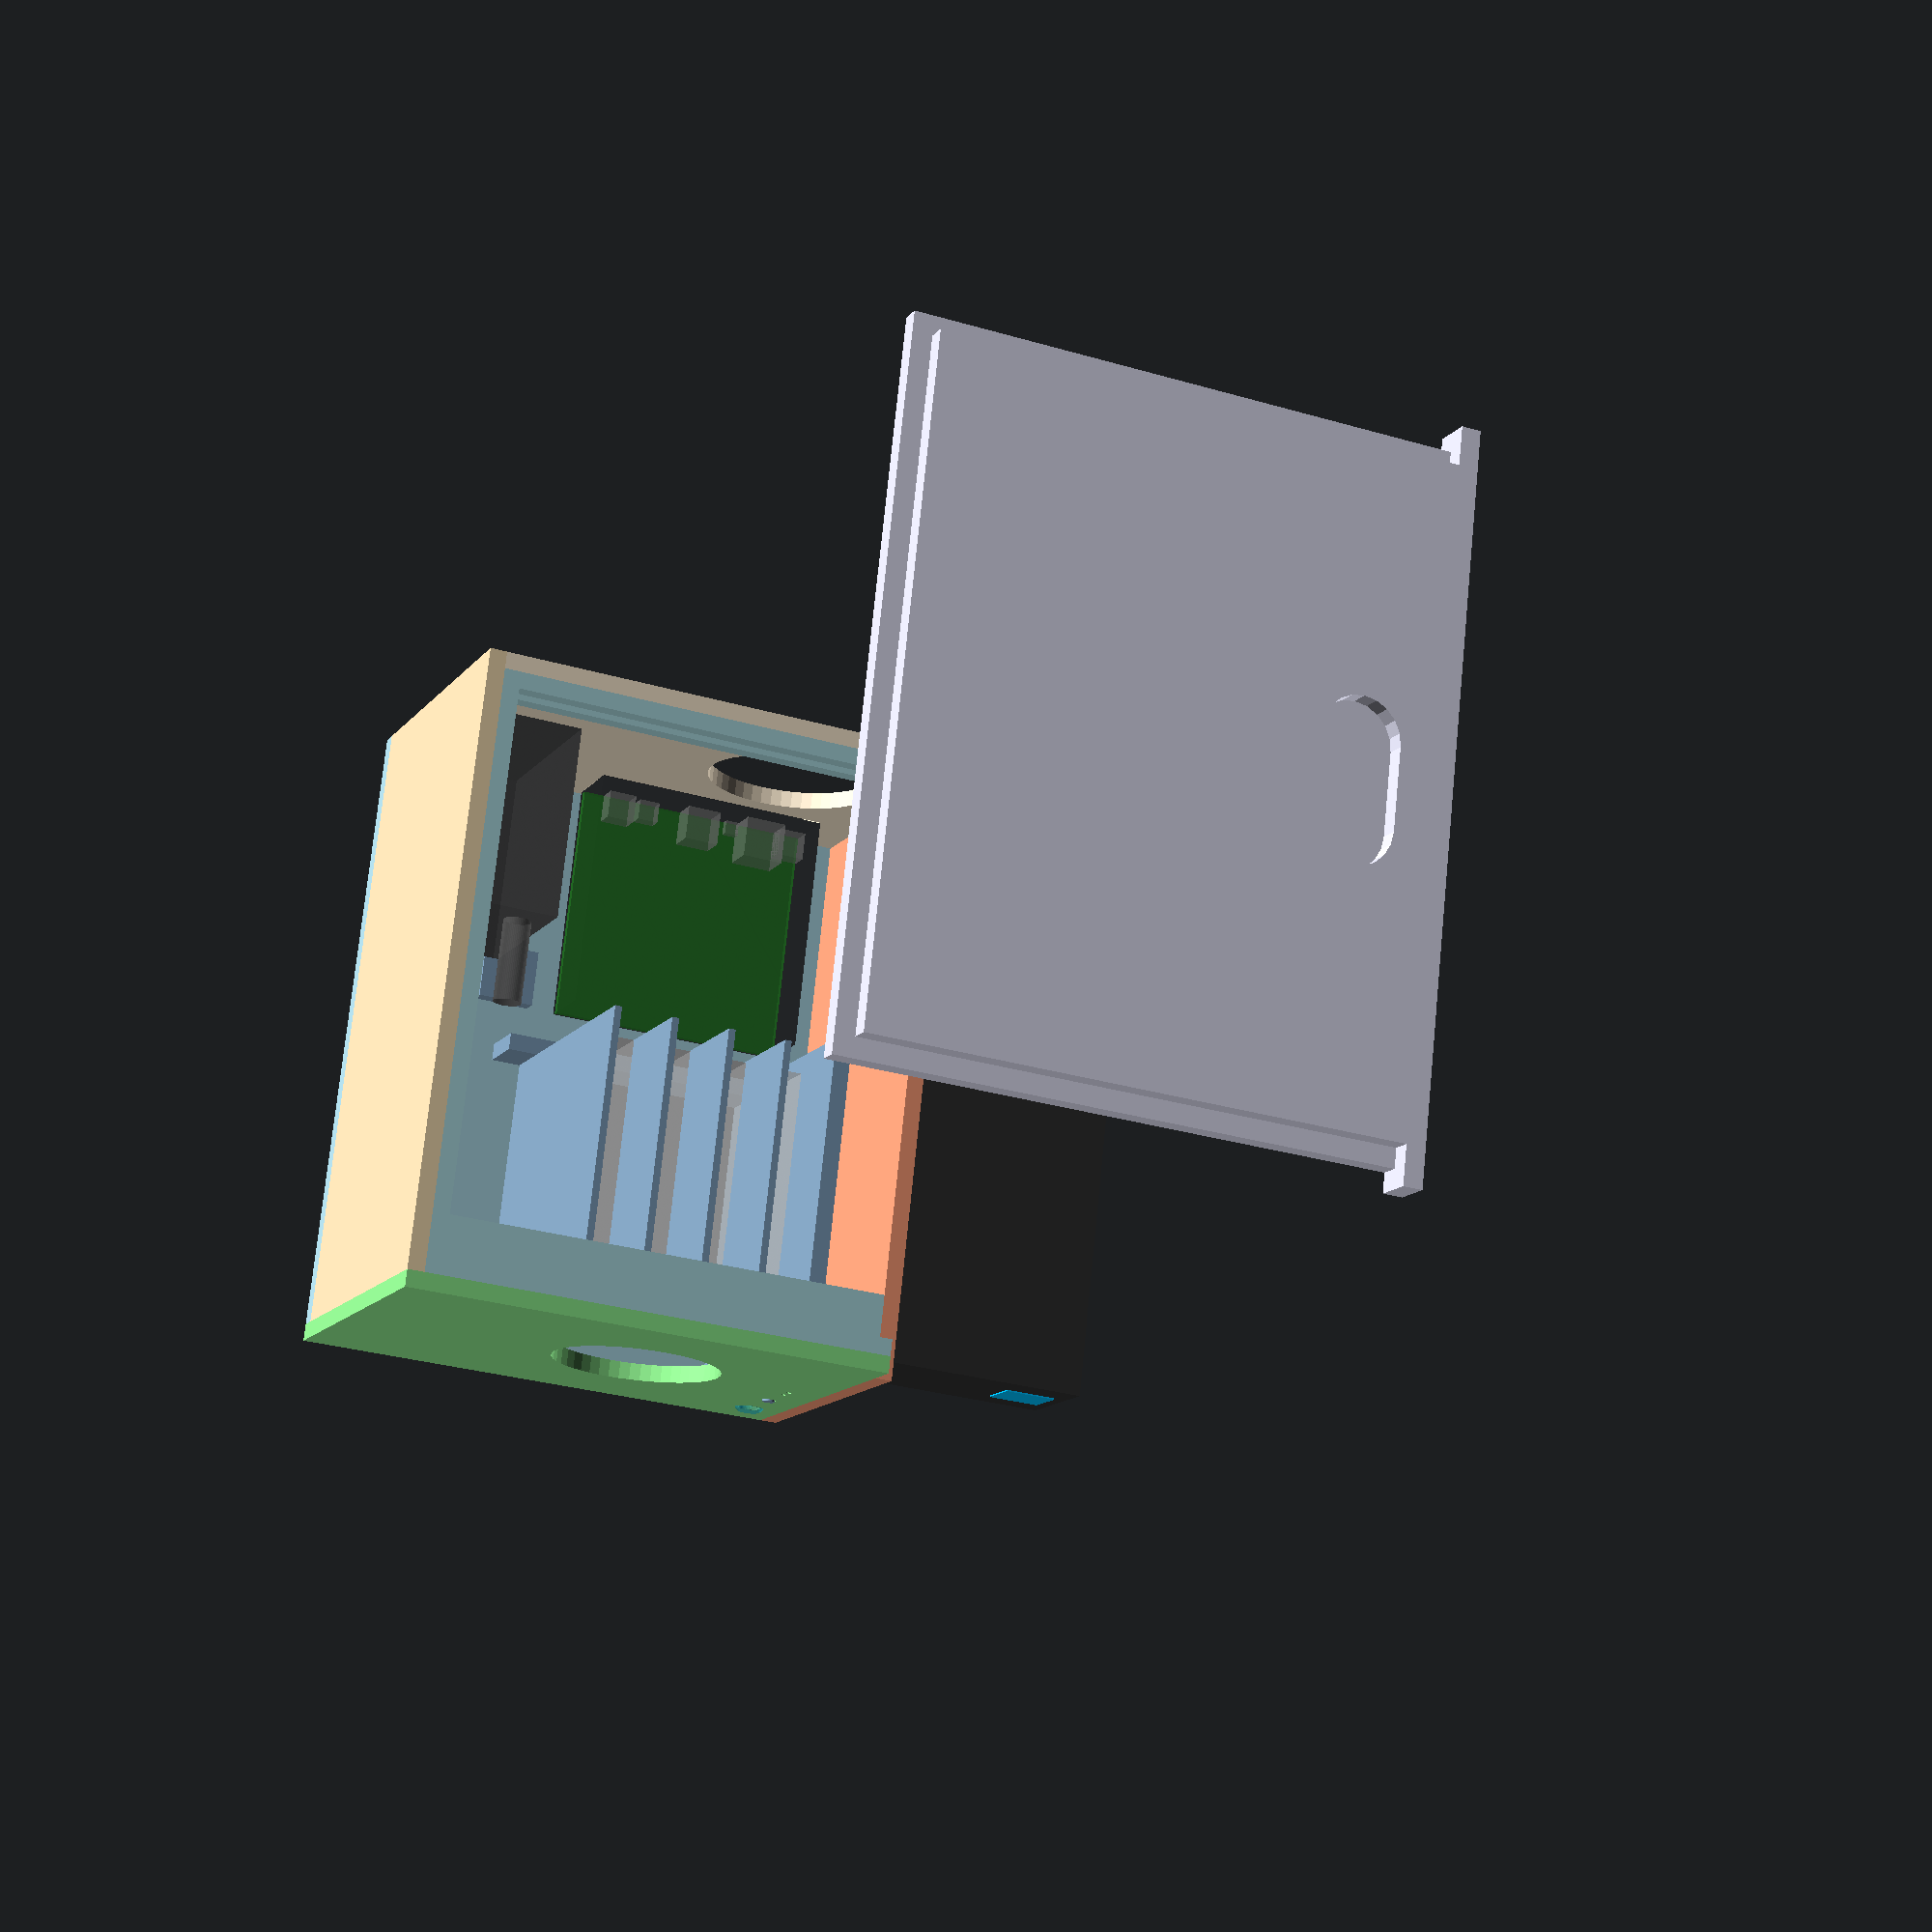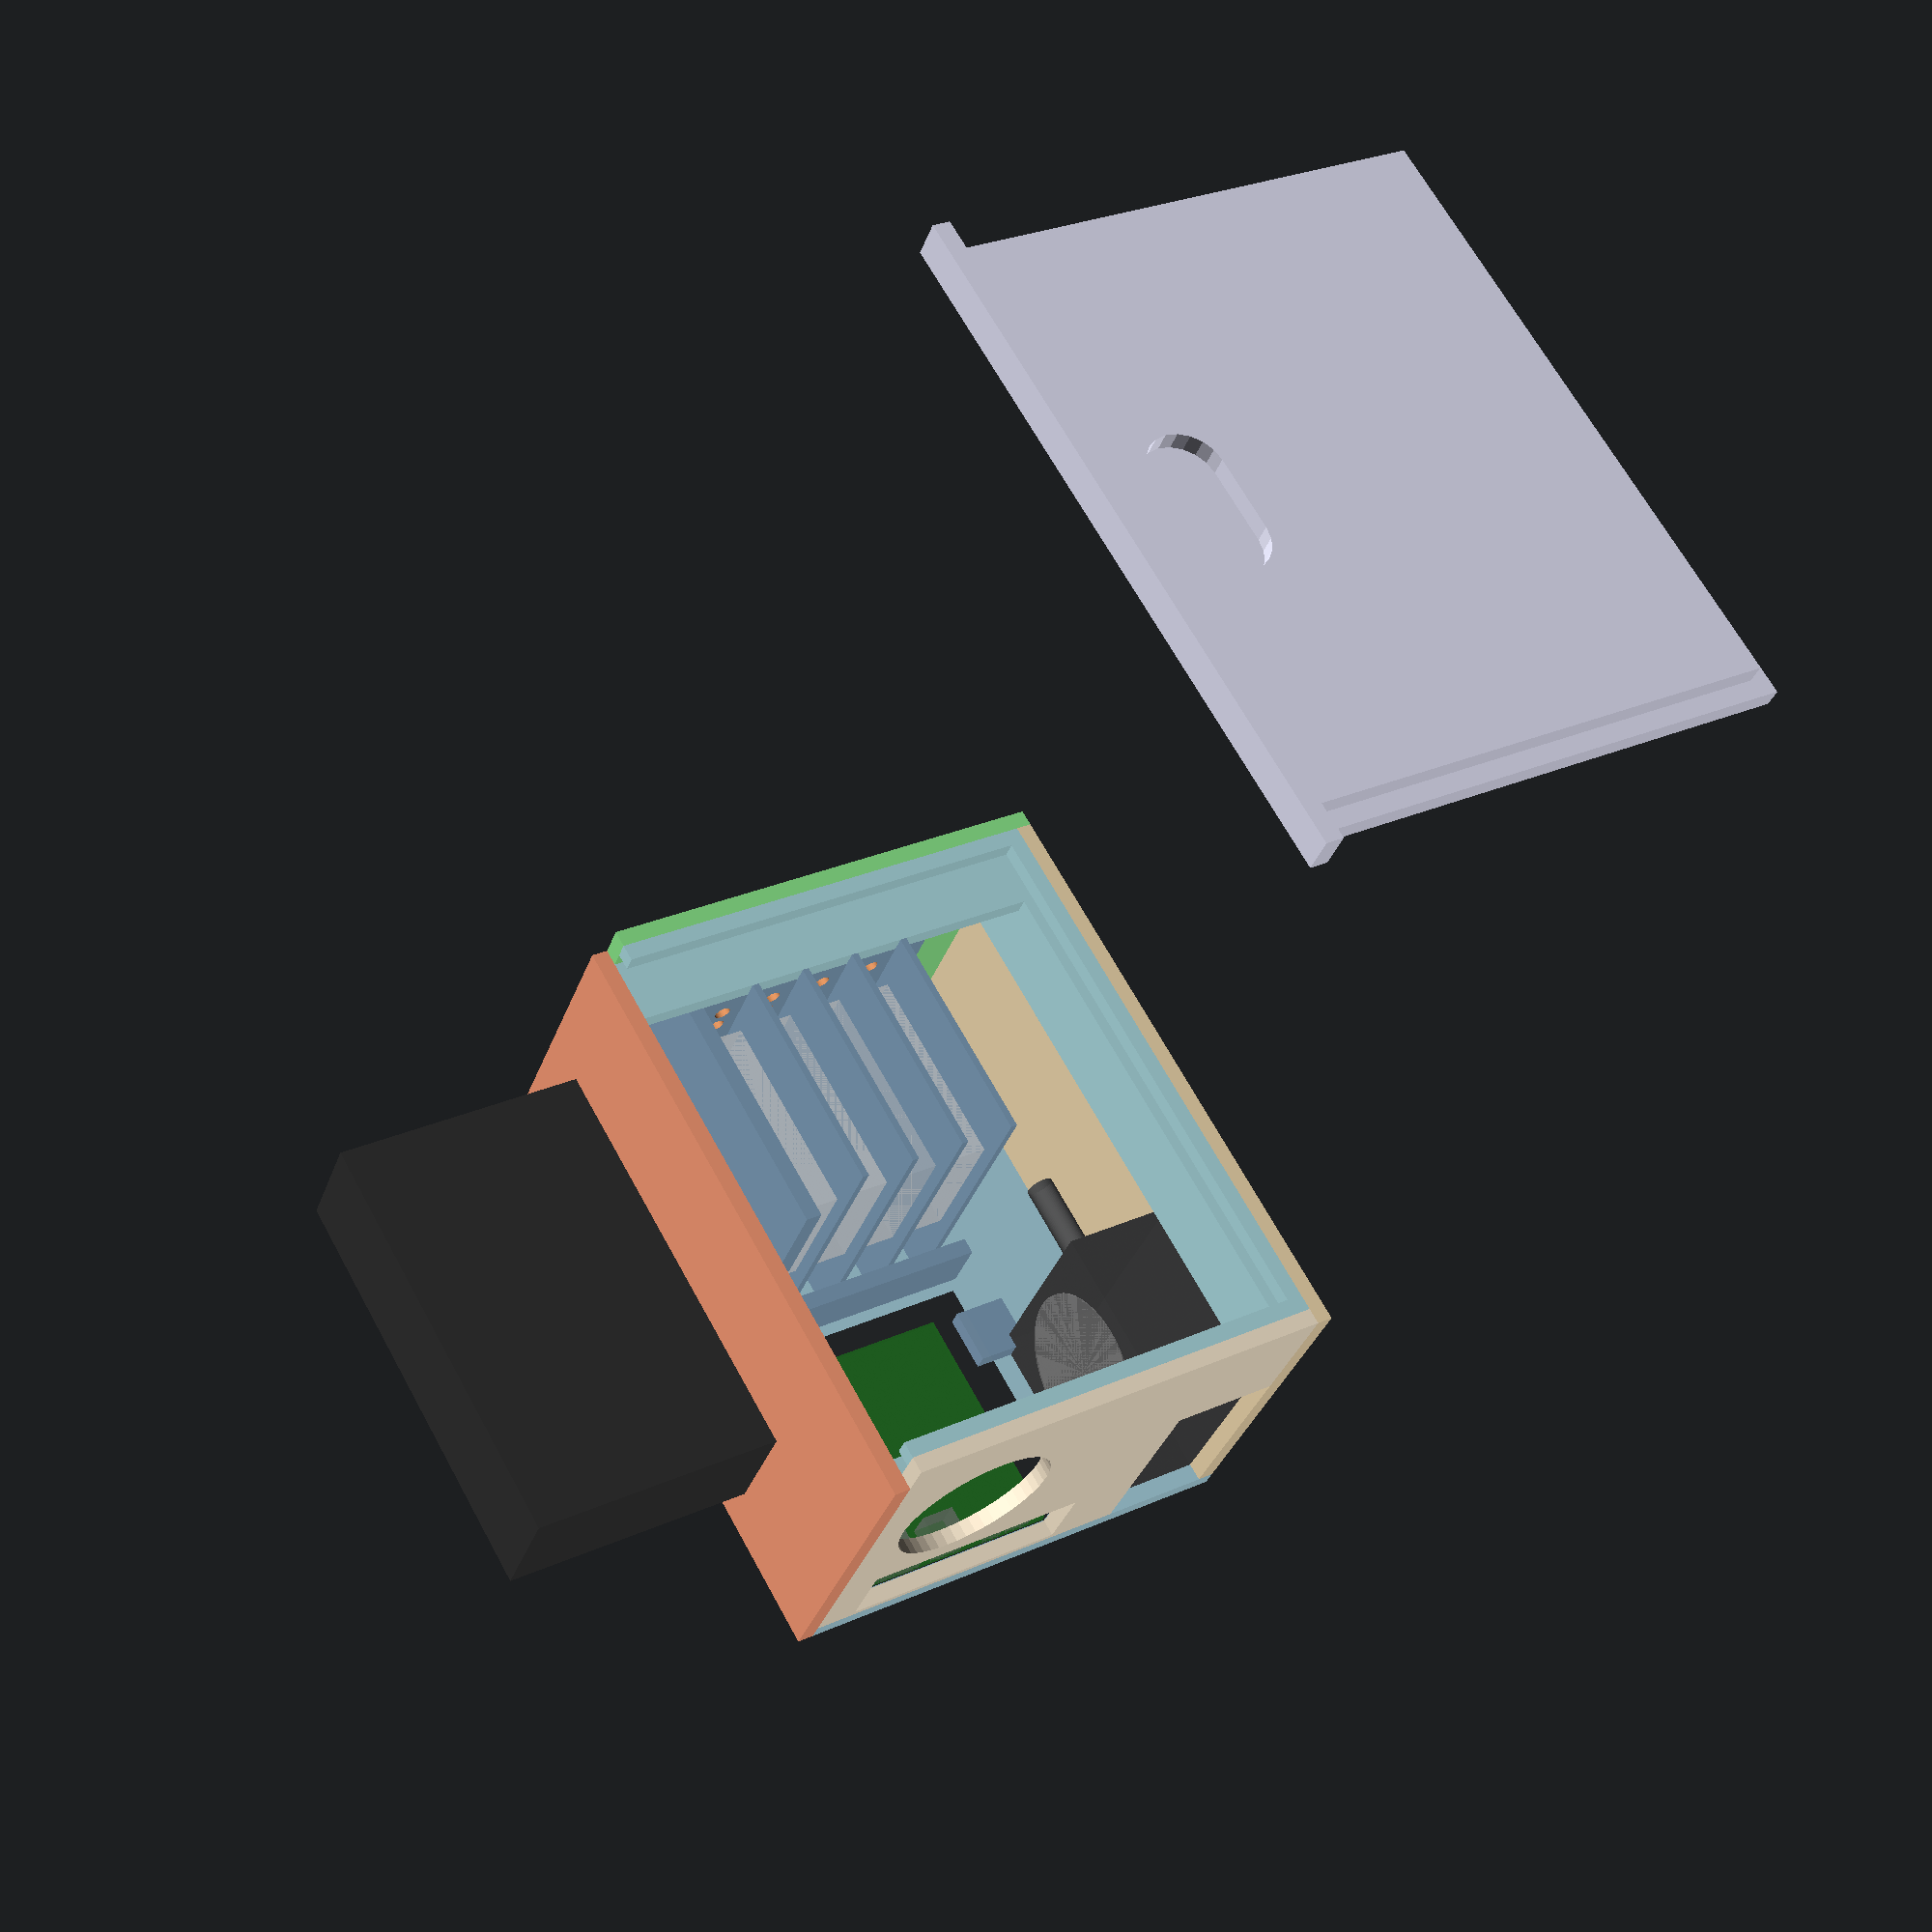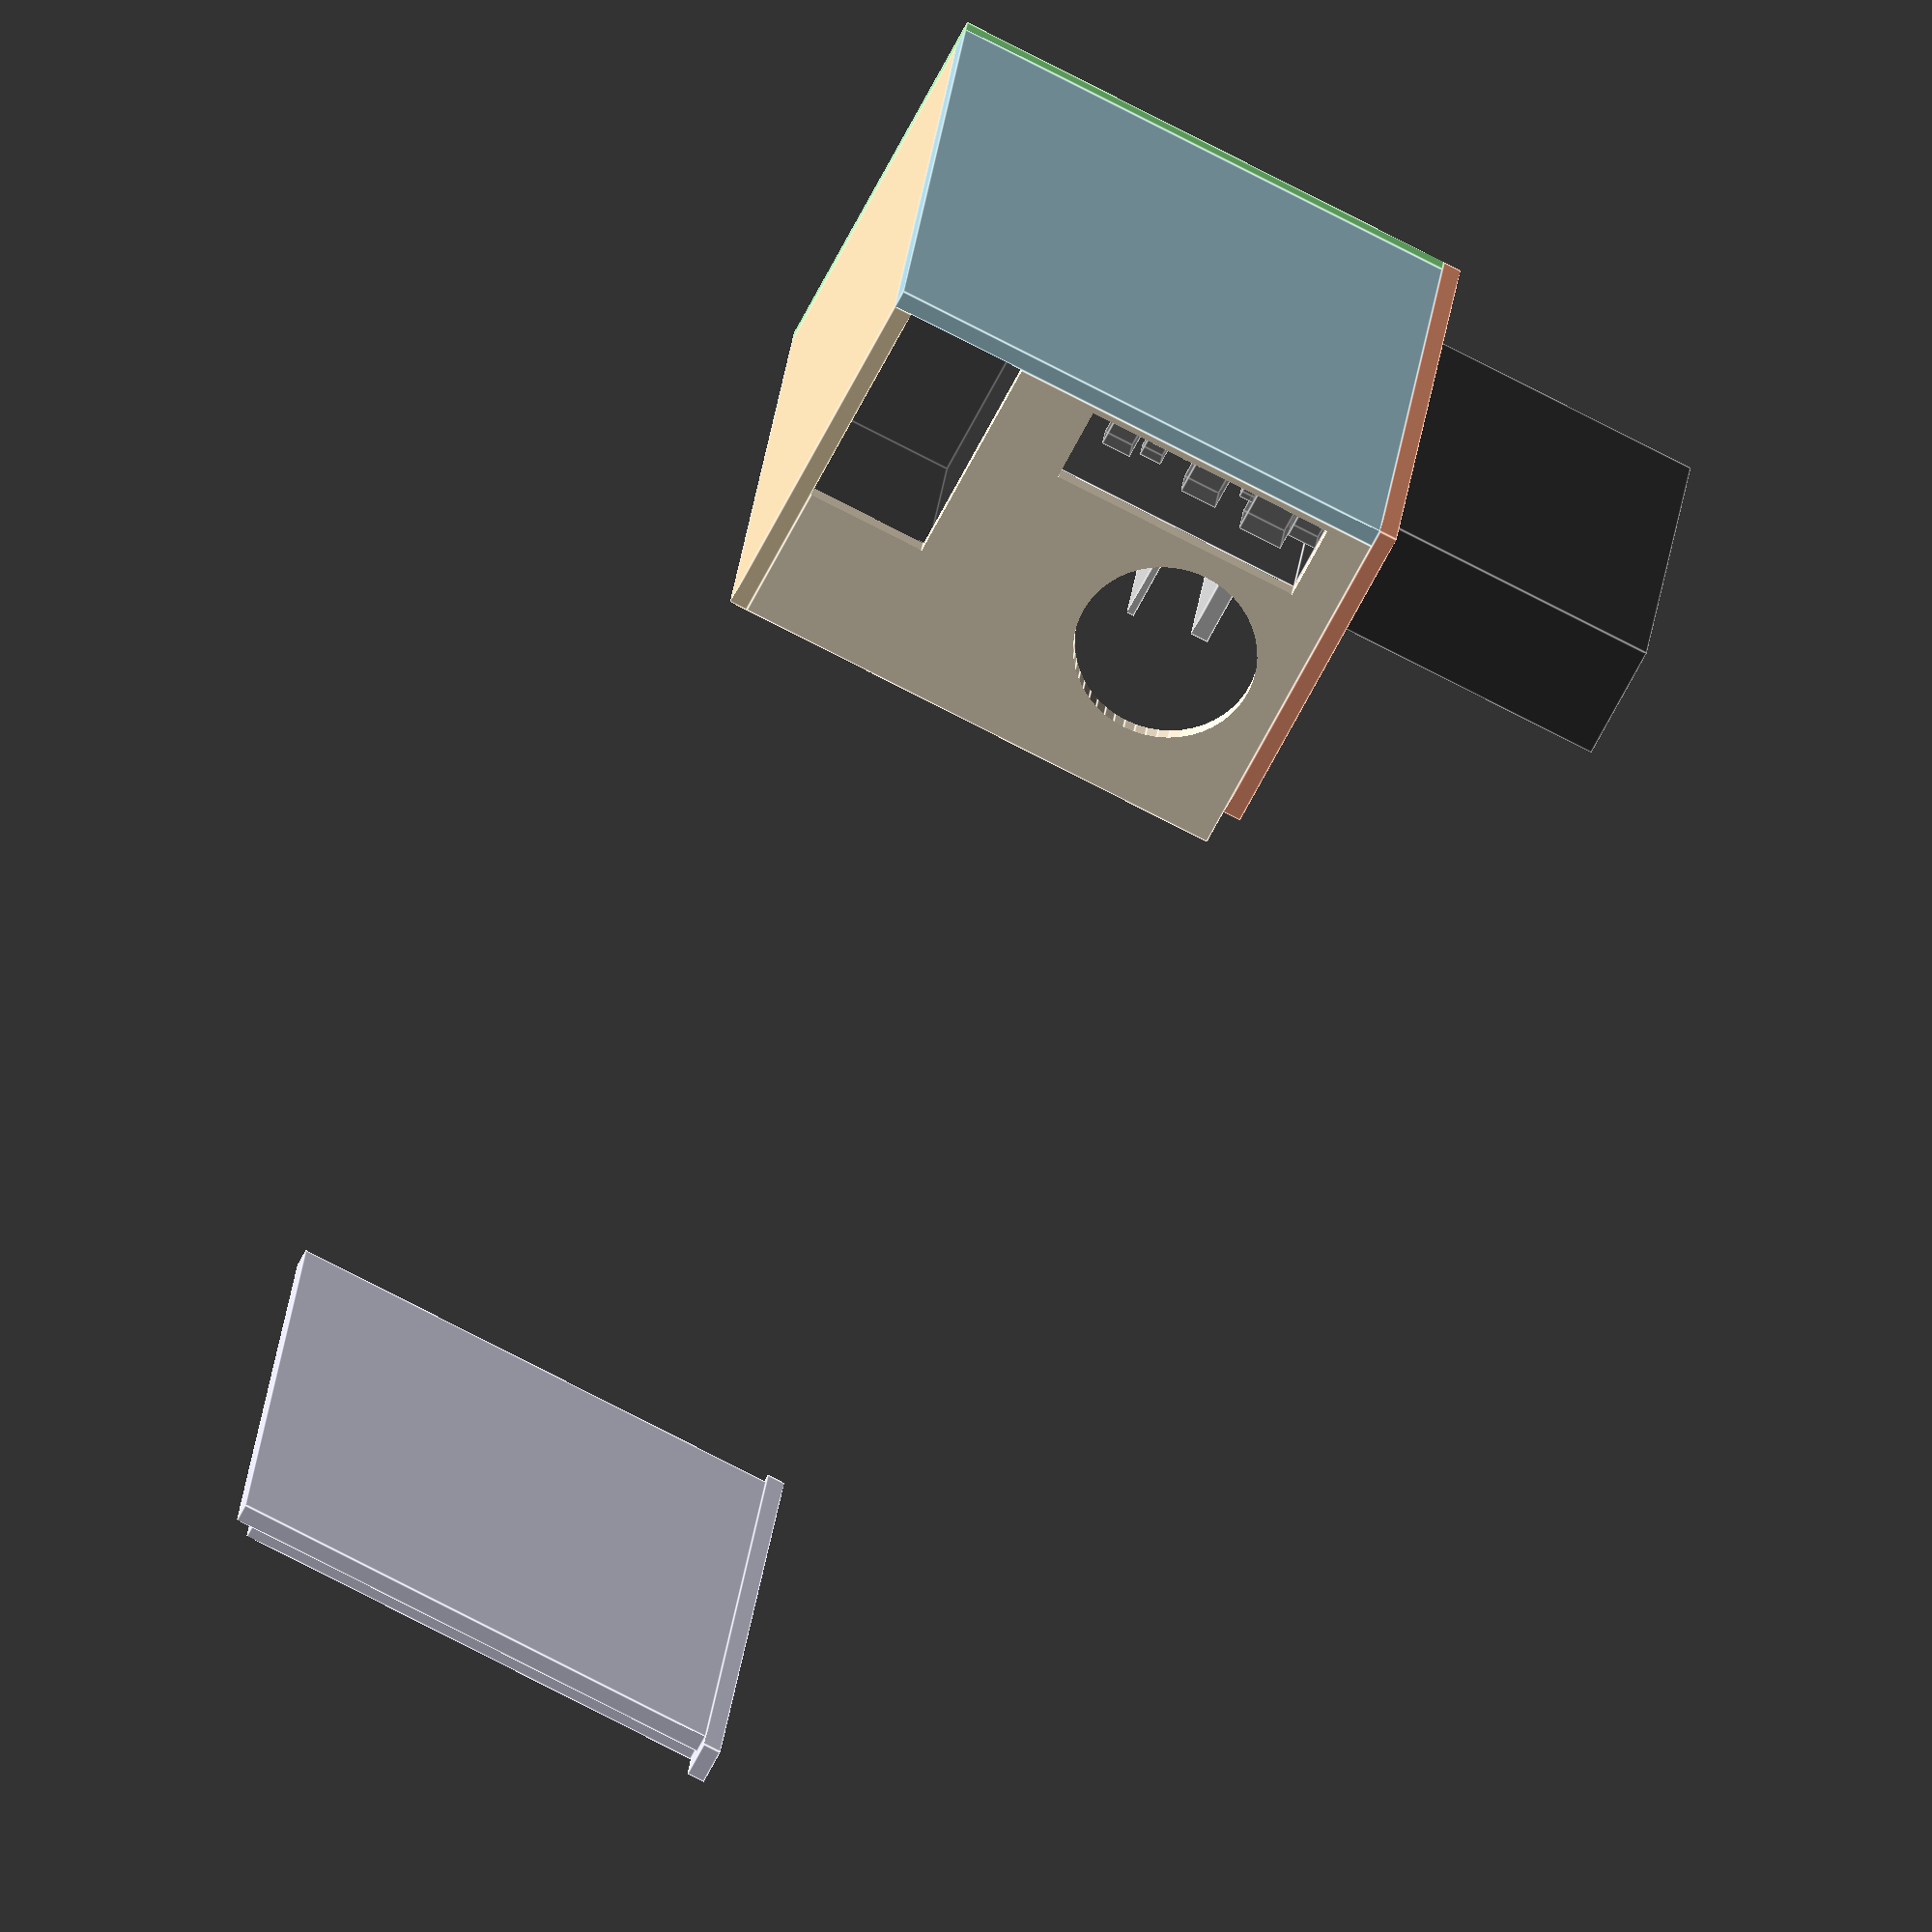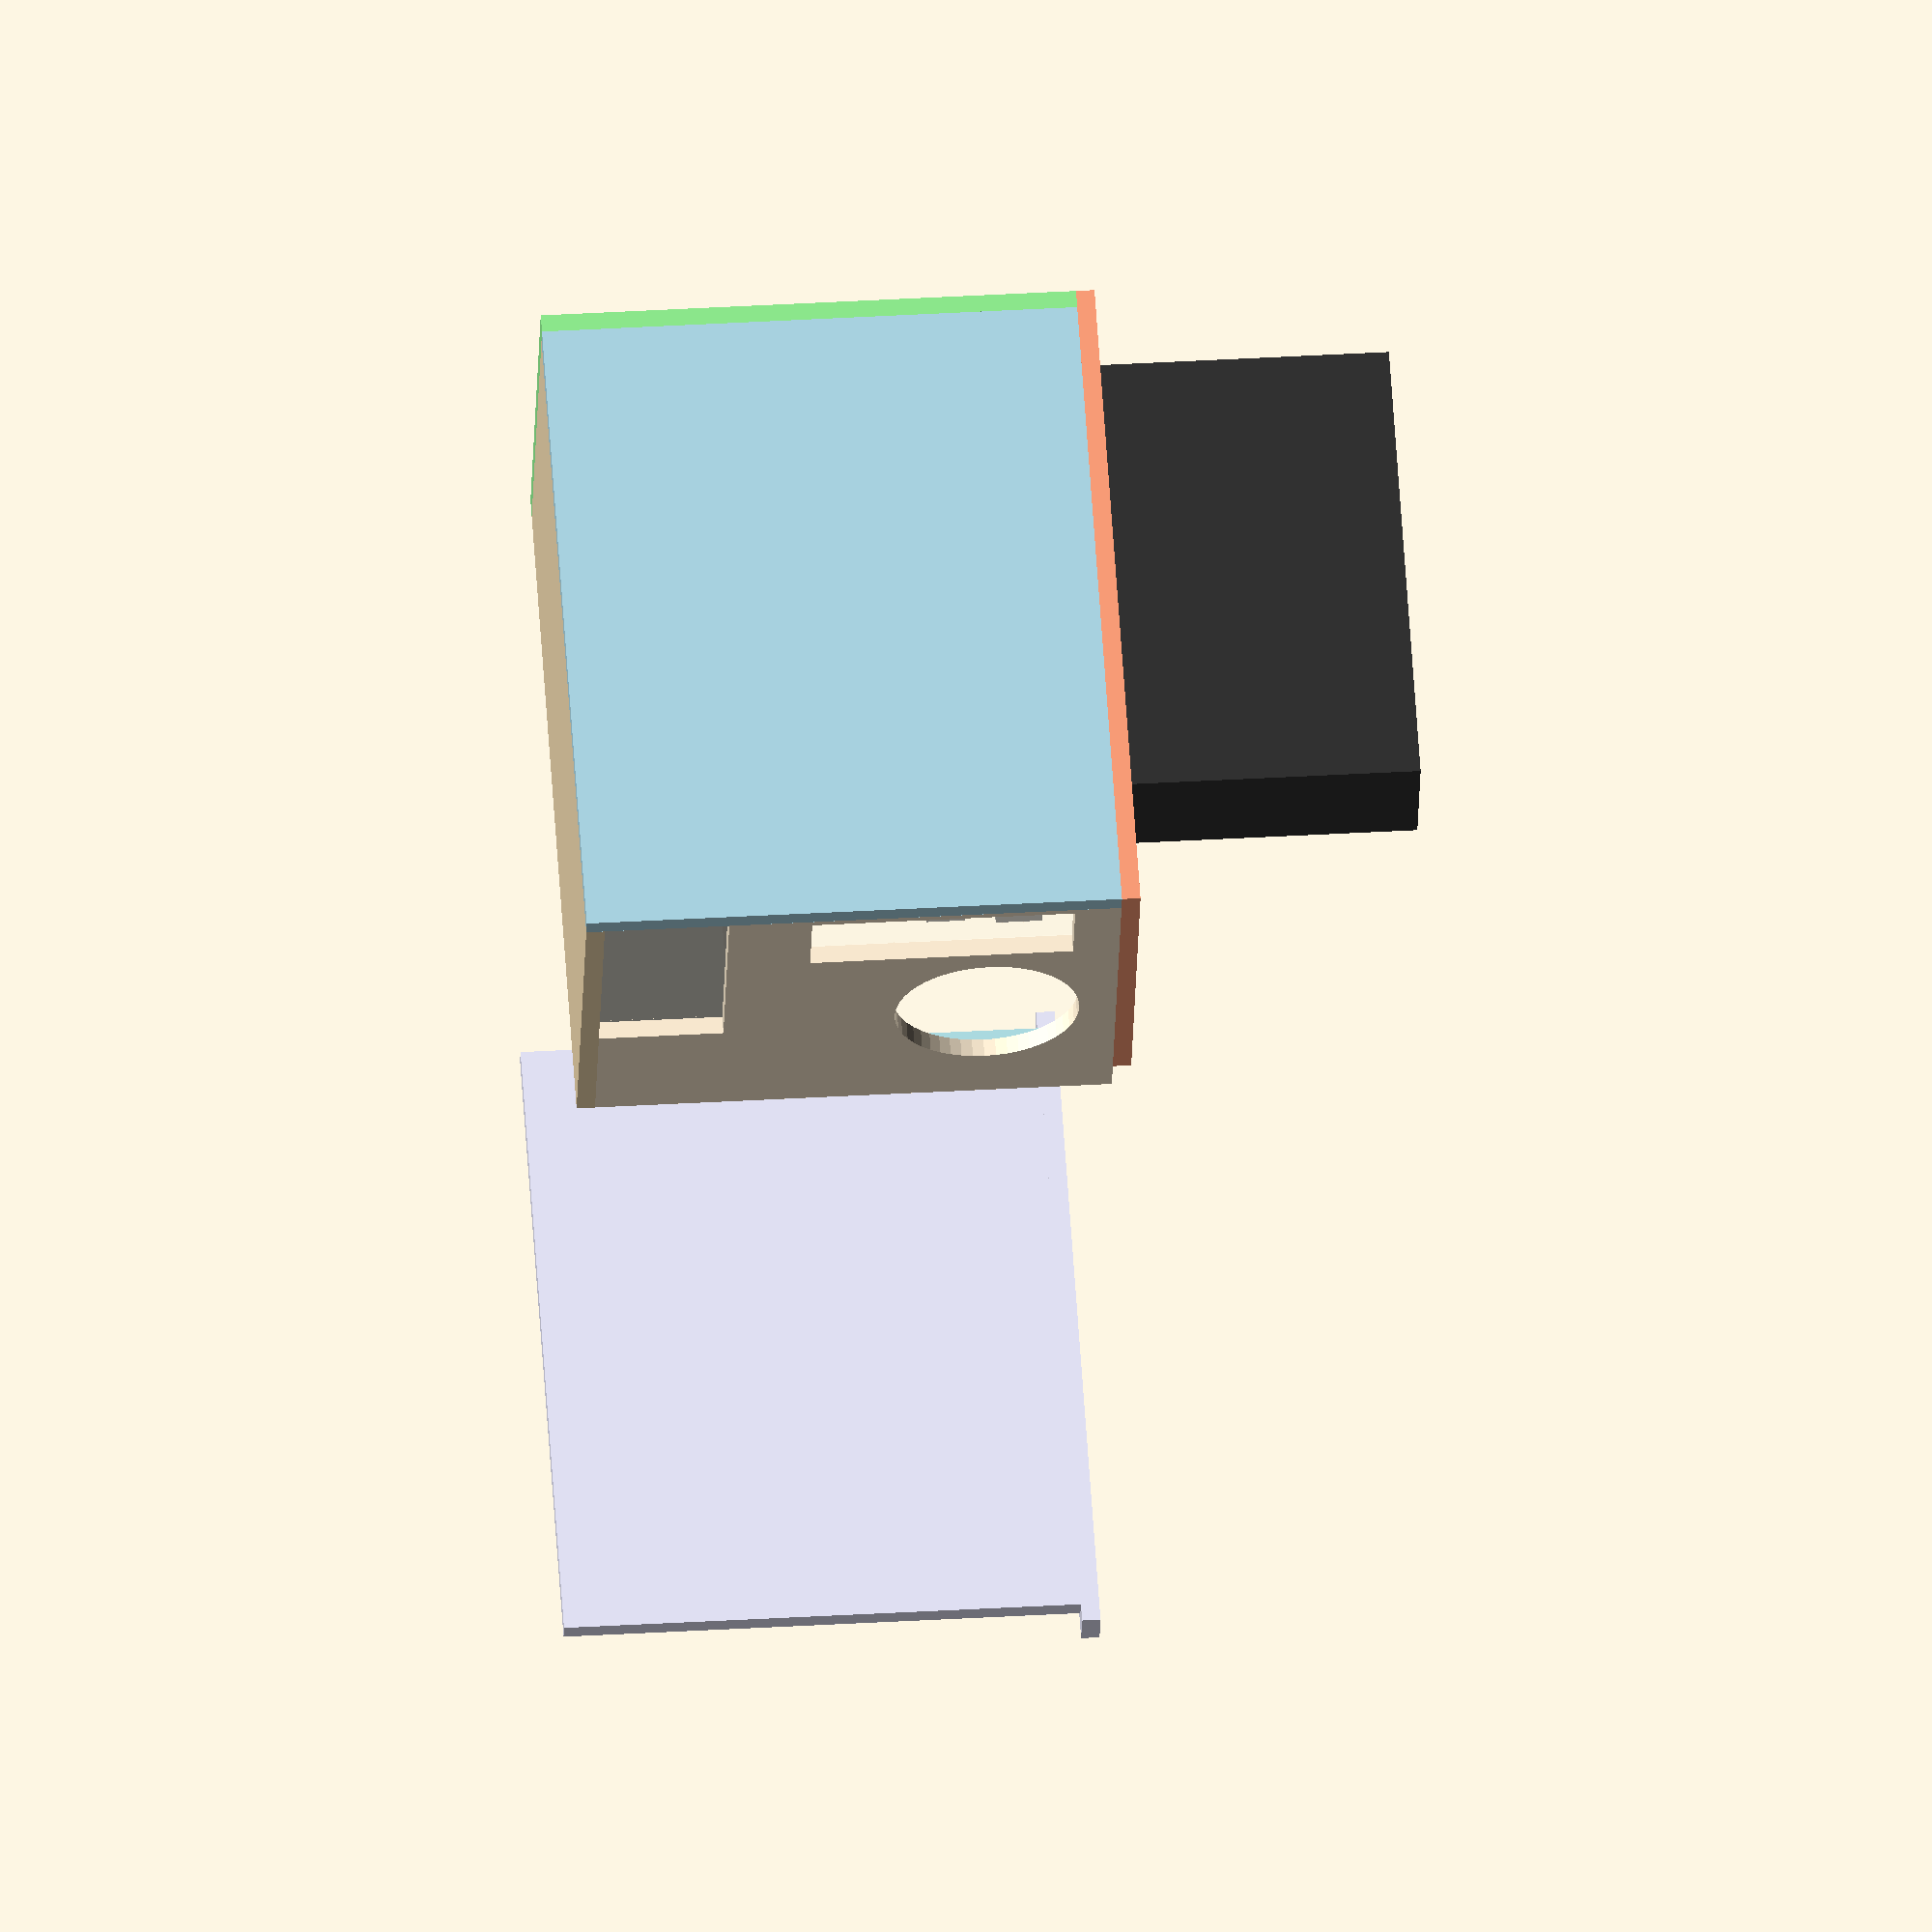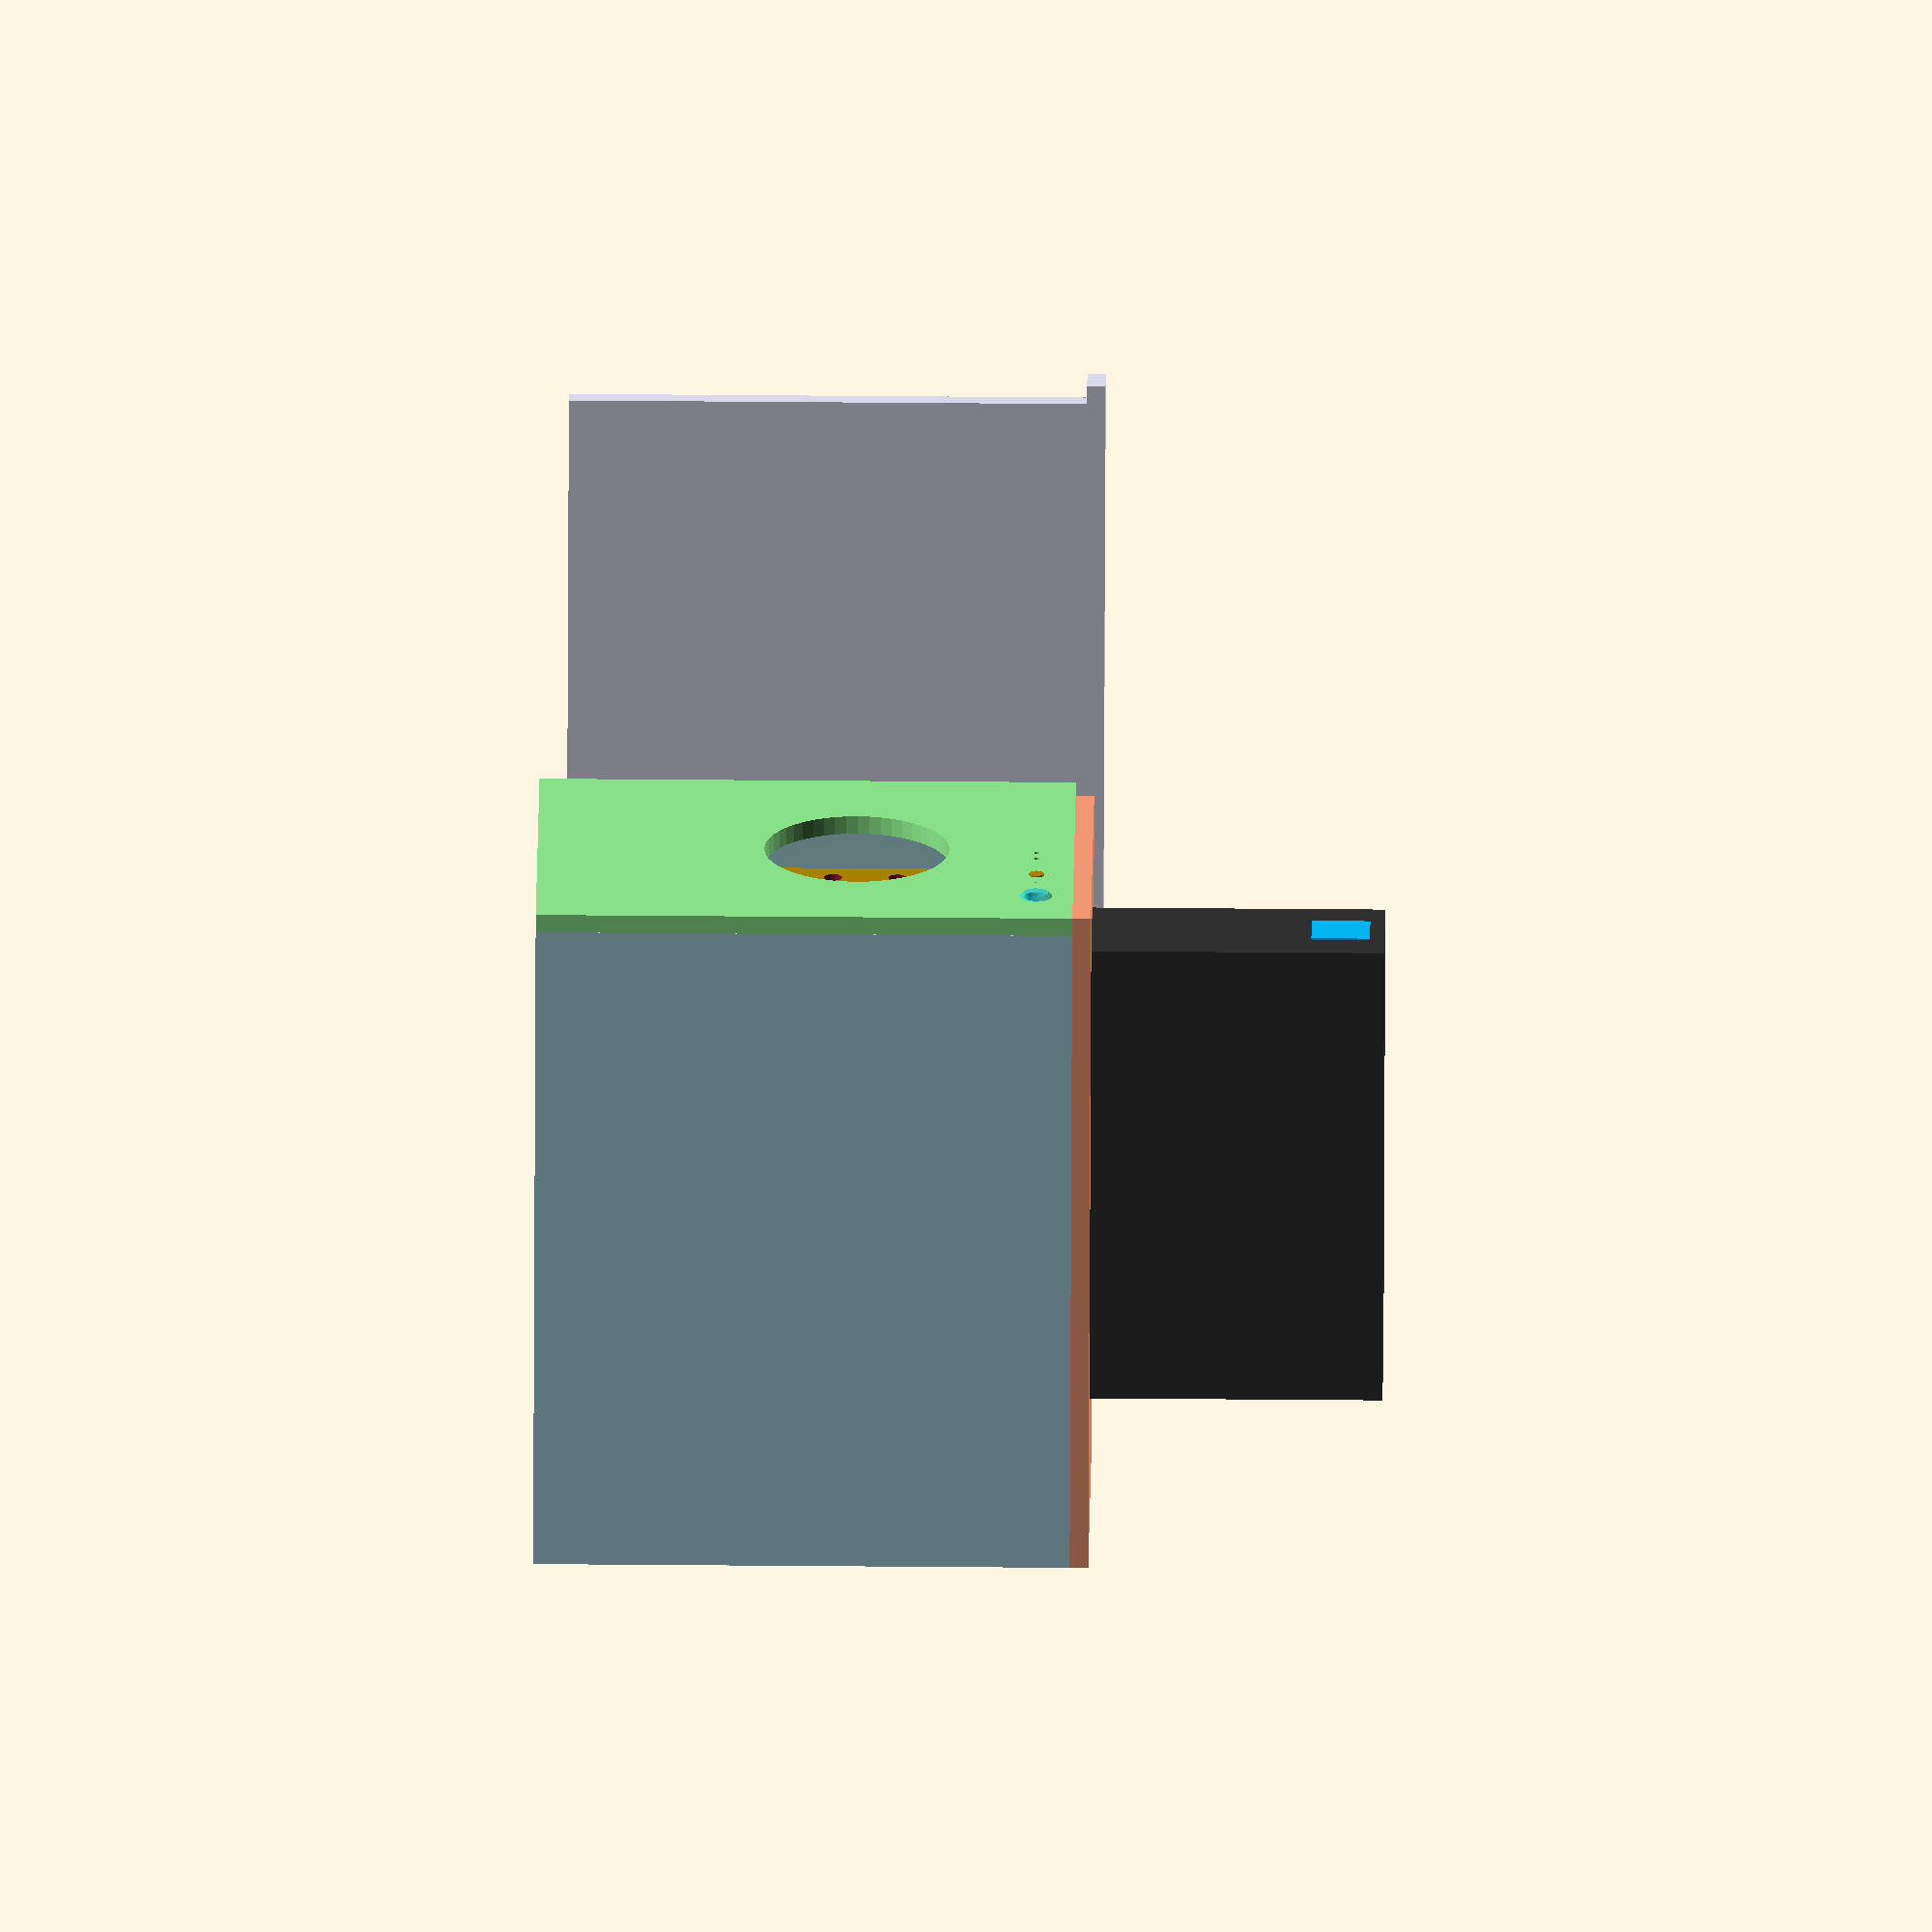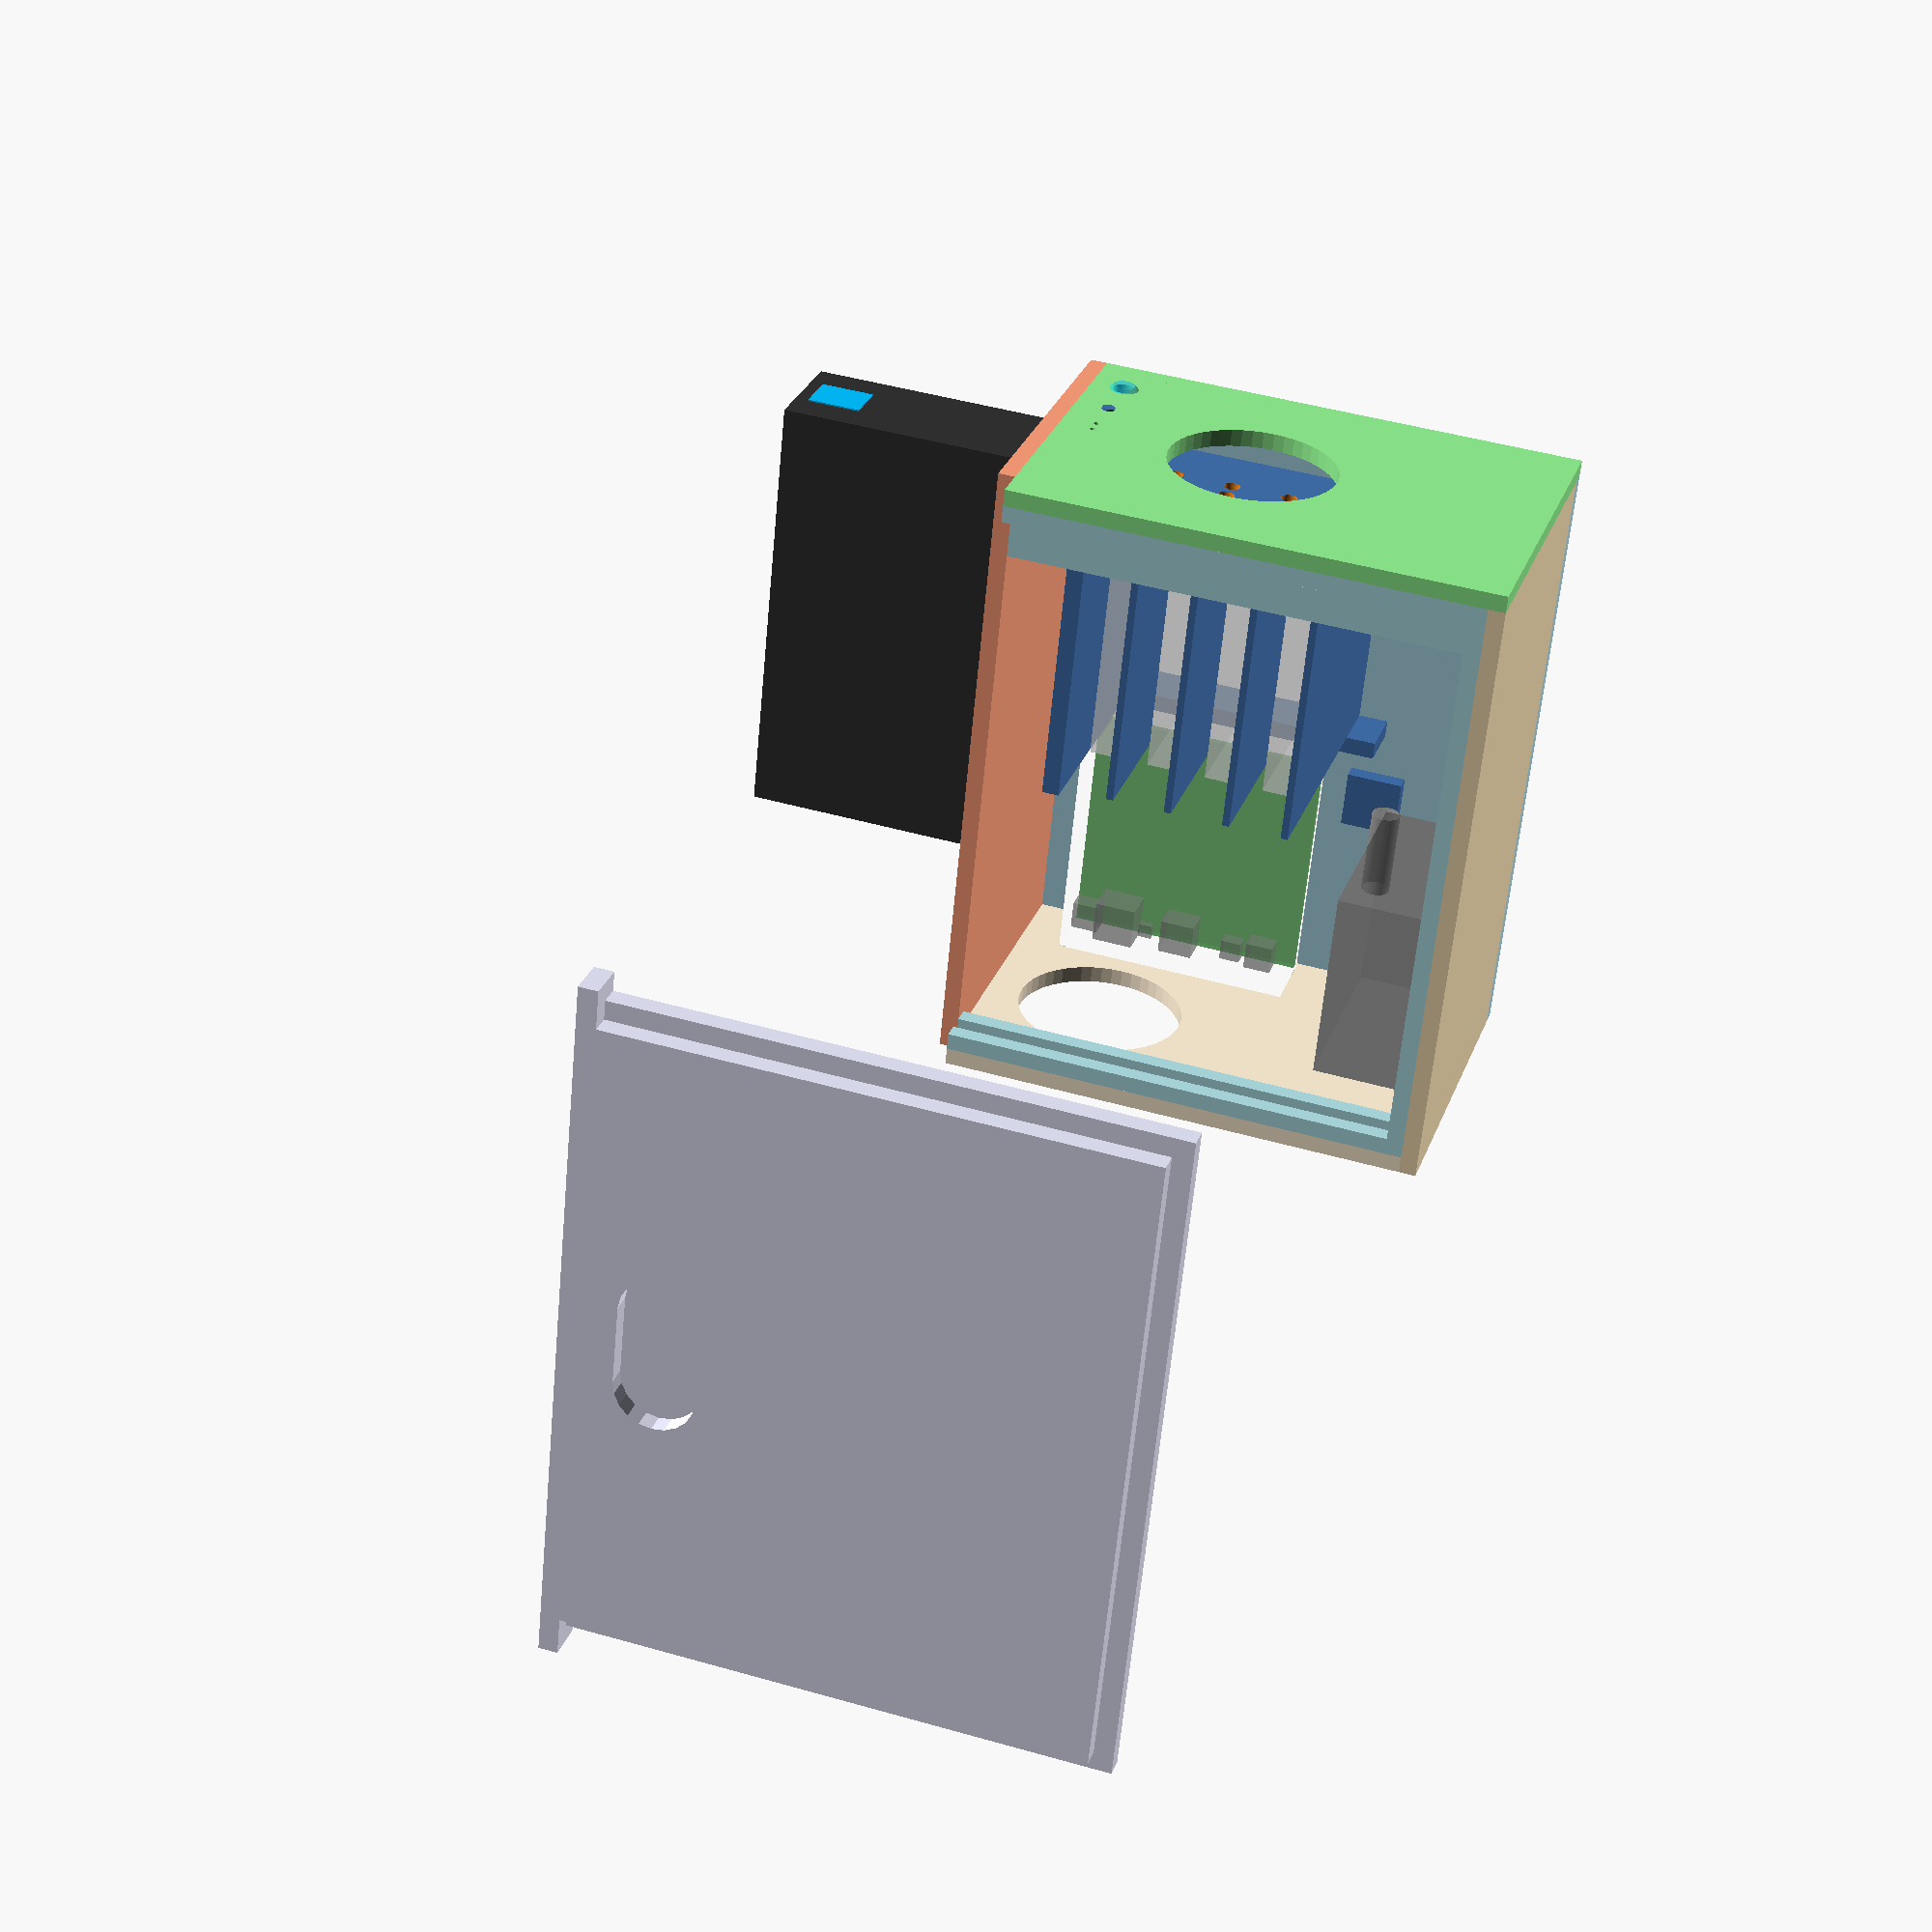
<openscad>
$fn = 50;
wall_th = 1.2;  //cm

case_depth = 45.0; //cm
case_height = 36.0; //cm
case_width = 25.0; //cm

seperator_height = 0; //cm

atx_power_w=15.0;
atx_power_h=8.6;
atx_power_d=14.0;

hdd_slot_h = 4.2;
hdd_slot_w = 14.6;
hdd_slot_d = 14.7;
hdd_carrier_w = case_width - 3*wall_th;
hdd_carrier_d = hdd_slot_w + 2;

fan_th = 2.5 + 1;

alpha = 0.8;

colors = [
    "lightblue",
    "lightgreen",
    "lightpink",
    "LightSalmon",
    "Wheat",
    "DarkSeaGreen",
    "PapayaWhip",
    "PowderBlue",
    "Lavender"
    ];





module apc_back_ups() {
    d = 31.0;
    w = 8.0;
    h = 19;
    
    translate([
        case_width-3*wall_th-w,
        3*wall_th,
        case_height])
    rotate([0,0,0])
    {
        color([0.2,0.2,0.2])
        cube([w, d, h]);
    
        color("DeepSkyBlue")
        translate([w/2-w*0.4/2,-0.1,h-h*0.25])
        cube([w*0.4,0.3,h*0.2]);
    }
}

module atx_power_supply() {
    a = 0.5;
    w=atx_power_w;
    h=atx_power_h;
    d=atx_power_d;
    fan=12.0;
    
    translate([
        case_width-wall_th,
        case_depth-d-wall_th-0.1,
        h+wall_th
    ])
    rotate([0,180,0])
    {
        //body
        color([0.3,0.3,0.3], a)
        cube([w,d,h]);
        
        color([0.6,0.6,0.6], a)
        //fan
        translate([
            w/2,
            d/2,
            -0.1
        ])
        cylinder(h=0.1,d1=fan,d2=fan);
        
        //main cable
        color([0.4,0.4,0.4], a)
        translate([w-3,0,2])
        rotate([90,90,0])
        cylinder(h=6,d1=2,d2=2);
    }
    
}


module mini_itx_board() {
    a = 0.5;
    translate([
        case_width-wall_th-0.5,
        case_depth-wall_th-0.1,
        case_height-wall_th-3
    ])
    rotate([180,90,0]) {
        color("ForestGreen", a)
        cube([17,17,0.5]);

        color("grey", a) {
            cube(2);
            translate([2,0,0.1])
            cube(3);
            
            translate([2+3,0,0.1])
            cube(1);
            
            translate([2+3+2,0,0.1])
            cube(2.5);
            
            translate([2+3+2+2.5+2,0,0.1])
            cube(1.5);
            
            translate([2+3+2+2.5+2+2,0,0.1])
            cube(2);
        }
        
        color([1,1,1], 0.01)
        translate([0,-0.05,-0.05])
        cube([17.1,17.1,5.1]);
    }
}

module atx_switch() {
    color([0.1,0.1,0.1])
    cube([1,1,0.5]);
    
    translate([0,0,0.5])
    color([0.5,0.5,0.5])
    cube([1,1,0.5]);

    color([0.1,0.1,0.1])
    union() {
        translate([0.3,0.3,1])
        cube([0.4,0.4,0.4]);

        translate([0.4,0.3,1])
        cube([0.2,0.4,0.7]);
    }
    
    color([0.2,0.2,0.2])
    translate([0.2,0.1,-0.8])
    cube([0.6,0.15,0.8]);
}


module atx_led(col="red") {
    //contacts
    translate([-0.1,-0.05,0.3])
    color([0.3,0.3,0.3])
    cube([0.2,0.1,0.5]);
    
    //body
    color(col)
    union() {
        cylinder(h=0.3,d1=0.3,d2=0.3);
        sphere(d=0.3);
    }
}


module hdd_carrier() {
    //must be a little bit bigger then slot to fit into rails
    carrier_w = hdd_carrier_w;
    carrier_d = hdd_carrier_d;
    carrier_h = 0.5;
    
    drive_w = 10.2;
    drive_h = 2.6;
    drive_d = 14.7;
    
    //carrier
    cube([carrier_w, carrier_d, carrier_h]);
    
    //hdd
    color([0.9,0.9,0.9], alpha=0.5)
    translate([
        (carrier_w-drive_w)/2-1,
        (carrier_d-drive_d)/2,
        carrier_h
    ])
    cube([drive_w, drive_d, drive_h]);
}


module hdd_carrier_stack() {
    
    translate([0,0, 0*hdd_slot_h])
    hdd_carrier();
    
    translate([0,0, 1*hdd_slot_h])
    hdd_carrier();
    
    translate([0,0, 2*hdd_slot_h])
    hdd_carrier();
    
    translate([0,0, 3*hdd_slot_h])
    hdd_carrier();
}

module fan_box() {
    cage_h = 4*hdd_slot_h + hdd_slot_h/2;
    fan_box_w = case_width - 4*wall_th;
    
    difference() {
        cube([
            fan_box_w,
            wall_th,
            cage_h
        ]);

        {
            translate([0,wall_th*2,0])
            for(r=[1:4]) {
                translate([0,0,r*hdd_slot_h])
                for(c=[1:9]) {
                    translate([c*1.7,-wall_th/2,0])
                    rotate([90,0,0])
                    cylinder(h=wall_th*2,d1=1.2,d2=1.2);
                }
            }
        }
    }
    
    //lower edge
    translate([0,-fan_th,0])
    cube([
        fan_box_w,
        fan_th,
        wall_th
    ]);
    
    //top plate
    translate([0,-fan_th,cage_h])
    cube([
        fan_box_w,
        hdd_carrier_d+2*wall_th+fan_th,
        wall_th
    ]);

}

module hdd_carrier_assembly() {
    base_height = atx_power_h + hdd_slot_h;

    cage_h = 4*hdd_slot_h + hdd_slot_h/2;
    back_mount_w = 4;


    fan_box_w = case_width - 4*wall_th;
    fan_box_d = wall_th + fan_th;


    translate([
        case_width-hdd_carrier_w-wall_th,
        wall_th+fan_box_d,
        base_height
    ])
    {    
        //back mount
        translate([hdd_carrier_w-back_mount_w, hdd_carrier_d, -hdd_slot_h/2])
        cube([
            back_mount_w,
            wall_th,
            cage_h
        ]);
        
        //fan box
        translate([hdd_carrier_w-fan_box_w, -wall_th, -hdd_slot_h/2])
        fan_box();
        
        //carriers
        hdd_carrier_stack();        
    }
}


module atx_power_back_fixer() {
    l=4;
    
    translate([
        case_width-2*wall_th,
        case_depth-wall_th-l-atx_power_d+1,
        atx_power_h+wall_th-1
    ])
    
    difference() {
        cube([
            wall_th,
            l,
            l]);
        
        translate([-0.2,l-1,-0.2])
        cube([
            wall_th+1,
            1.2,
            1.2
        ]);
    }
    
}

module right_cover() {
    w = case_depth - wall_th;
    h = case_height - wall_th;
    echo(str("right cover: ", w, " x ", h));
    
    color(colors[0])
    translate([case_width-wall_th, wall_th])
    cube([
        wall_th,
        w,
        h
        ]);
}

module lower_left_cover() {
    color(colors[6]);
    cube([
        wall_th,
        case_depth,
        seperator_height+2*wall_th
    ]);
}

module button_holes() {
    translate([8,0,0])
    rotate([90,0,0])
    cylinder(h=2*wall_th,d1=1.6,d2=1.6);
    
    translate([4,0,0])
    rotate([90,0,0])
    cylinder(h=2*wall_th,d1=1,d2=1);
    
    translate([1,0,0])
    rotate([90,0,0])
    cylinder(h=2*wall_th,d1=0.4,d2=0.4);
    
    translate([0,0,0])
    rotate([90,0,0])
    cylinder(h=2*wall_th,d1=0.4,d2=0.4);
}

module power_button() {
    color("DeepSkyBlue", 0.5)
    union() {
        scale([1.3,1.3,1.3])
        difference() {
            sphere(1);
        
            translate([-2,-0.6,-2])
            cube(4);
            
            translate([-2,-4.8,-2])
            cube(4);
        }
        
        translate([0,1.1,0])
        rotate([90,0,0])
        cylinder(h=2,d1=1.6,d2=1.6);
    }    
}

module atx_reset_switch(button_top_offset) {
    translate([
        13+3.5,
        wall_th + 1.05,
        case_height-button_top_offset-0.5  
    ])
    rotate([90,0,0])
    atx_switch();
    
    translate([
        13+3.5 + 0.5,
        wall_th - 0.4,
        case_height-button_top_offset-0.5 + 0.5
    ])
    rotate([90,0,0])
    cylinder(h=wall_th-0.3,d1=0.95,d2=0.95);
}

module front_cover() {
    w = case_width;
    h = case_height - wall_th;
    
    echo(str("front cover: ", w, " x ", h));
    
    button_top_offset = 3*wall_th;
    
    color(colors[1])
    
    difference() {        
        {
            translate([0,0,seperator_height])
            cube([
                w,
                wall_th,
                h
                ]);
        }
        
        //fan hole
        {
            translate([
                case_width/2,
                wall_th*1.5,
                seperator_height+6+ 3.5*hdd_slot_h
            ])
            rotate([90,0,0])
            cylinder(h=2*wall_th,d1=12,d2=12);
        }
        
        //button holes
        {
            translate([
                13,
                1.5*wall_th,
                case_height-button_top_offset
            ])
            button_holes();
        }
    }

    //power switch
    translate([
        13+8,
        0.75,
        case_height-button_top_offset
    ])
    power_button();
    
    //reset switch
    atx_reset_switch(button_top_offset);
    
    
    //leds
    translate([
        13,
        0.8,
        case_height-button_top_offset  
    ])
    rotate([-90,0,0])
    atx_led(col="red");


    translate([
        14,
        0.8,
        case_height-button_top_offset  
    ])
    rotate([-90,0,0])
    atx_led(col="green");
    
    
}

module back_cover() {
    w = case_width-wall_th;
    h = case_height-2*wall_th;
    
    echo(str("back cover: ", w, " x ", h));
    
    color(colors[6])
    difference() {
        {
            translate([
                0,
                case_depth-wall_th,
                wall_th
            ])
            cube([
                w,
                wall_th,
                h,
                ]);
        }
    
        //fan hole
        {
            translate([
                6+3*wall_th+1,
                case_depth+wall_th/2,
                case_height-3*wall_th-6
            ])
            rotate([90,0,0])
            cylinder(h=2*wall_th,d1=12,d2=12);
        }
        
        //atx power hole
        {
            translate([
                case_width-atx_power_w-wall_th+0.5,
                case_depth-wall_th*1.5,
                wall_th-0.1
            ])
            cube([
                atx_power_w-0.5+0.1,
                2*wall_th,
                atx_power_h-0.5+0.1
            ]);
            
        }
        
        //itx board hole
        {
            translate([0,wall_th*1.5,0])
            mini_itx_board();
        }
    }
    
}

module upright_cover_rail(d=wall_th) {
    translate([
        0,
        0,
        2*wall_th
    ])
    cube([
        wall_th,
        d,
        case_height-3*wall_th
    ]);
}

module left_cover_rails() {
    color(colors[7]) {
        translate([2*wall_th,0])
        {
            //inner front
            translate([0, wall_th])
            upright_cover_rail(d=wall_th+fan_th);
            
            //inner back
            translate([0, case_depth-2*wall_th])
            upright_cover_rail();
            
            
            //inner bottom
            translate([
                0,
                wall_th,
                wall_th
            ])
            cube([
                case_width-2*wall_th-atx_power_w-wall_th,
                case_depth-2*wall_th,
                wall_th
            ]);
        }
        
        //outer front
        translate([0, wall_th])
        upright_cover_rail();
        
        //outer back
        translate([0, case_depth-2*wall_th])
        upright_cover_rail();
        
        //outer bottom
        translate([0, wall_th, wall_th])
        cube([
            wall_th,
            case_depth-2*wall_th,
            wall_th
        ]);
    }
}
    
module top_cover() {
    w = case_width-2*wall_th;
    h = case_depth;
    
    echo(str("top cover: ", w, " x ", h));
    
    color(colors[3])
    translate([
        2*wall_th,
        0,
        case_height-wall_th])
    cube([
        w,
        h,
        wall_th
        ]);
}



module bottom_cover() {
    w = case_width-wall_th;
    h = case_depth-wall_th;
    
    echo(str("bottom cover: ", w, " x ", h));
    
    color(colors[4])
    translate([
        0,
        wall_th,
        seperator_height
    ])
    cube([
        w,
        h,
        wall_th
    ]);    
}


module left_cover() {
    w1 = case_depth-2*wall_th;
    h1 = case_height-2*wall_th;
    
    w2 = case_depth-2*wall_th-2*wall_th;
    h2 = case_height-3*wall_th;
    
    echo(str("left inner cover: ", w1, " x ", h1));
    echo(str("left outer cover: ", w2, " x ", h2));
    
    translate([-3*case_width,0])
    color(colors[8]) {
        //inner big layer
        translate([
            wall_th,
            wall_th,
            seperator_height+wall_th
        ])
        cube([
            wall_th,
            w1,
            h1
        ]);
        
        //outer smaller layer        
        difference() {
            translate([
                0,
                2*wall_th,
                seperator_height+2*wall_th
            ])        
            cube([
                wall_th,
                w2,
                h2
            ]);
            
            //hole for handle
            translate([0, case_depth/2, case_height - 5*wall_th])
            {
                d=5;
                $fn=20.0;
                rotate([0,90,0])
                translate([0,-d/2,-wall_th/2])
                hull() {
                    cylinder(h=wall_th*1.5,d1=d,d2=d);
                
                    translate([0,d])
                    cylinder(h=wall_th*1.5,d1=d,d2=d);
                }
            }
        }
        
        
        //top edge
        translate([
            0,0,
            case_height-wall_th
        ])
        cube([
            2*wall_th,
            case_depth,
            wall_th
        ]);
    
    }
}

//from https://gist.github.com/damccull/1a1df5e785e56daf53e0d7b7d8ff219e
module explode(distance = [10, 0, 0], center = false, enable = true) {
    if(enable){
        offset = center ? (($children * distance) / 2 - distance / 2) * -1 : [0, 0 , 0];
        for(i = [0 : 1 : $children - 1]) {
            translate(i * distance + offset) {
                children(i);
            }
        }
    } else {
        children();
    }
}


explode(distance = [7, 7, 0], enable=false) {
apc_back_ups();
//lower_left_cover();
atx_power_supply();
atx_power_back_fixer();
mini_itx_board();
hdd_carrier_assembly();

front_cover();
    
left_cover_rails();
left_cover();

    
back_cover();
right_cover();
bottom_cover();
top_cover();
}

</openscad>
<views>
elev=208.9 azim=165.7 roll=293.8 proj=p view=wireframe
elev=153.1 azim=303.3 roll=124.8 proj=p view=wireframe
elev=77.4 azim=168.4 roll=242.7 proj=o view=edges
elev=320.4 azim=248.2 roll=265.9 proj=o view=solid
elev=318.0 azim=201.3 roll=270.6 proj=o view=wireframe
elev=134.5 azim=343.2 roll=71.7 proj=p view=wireframe
</views>
